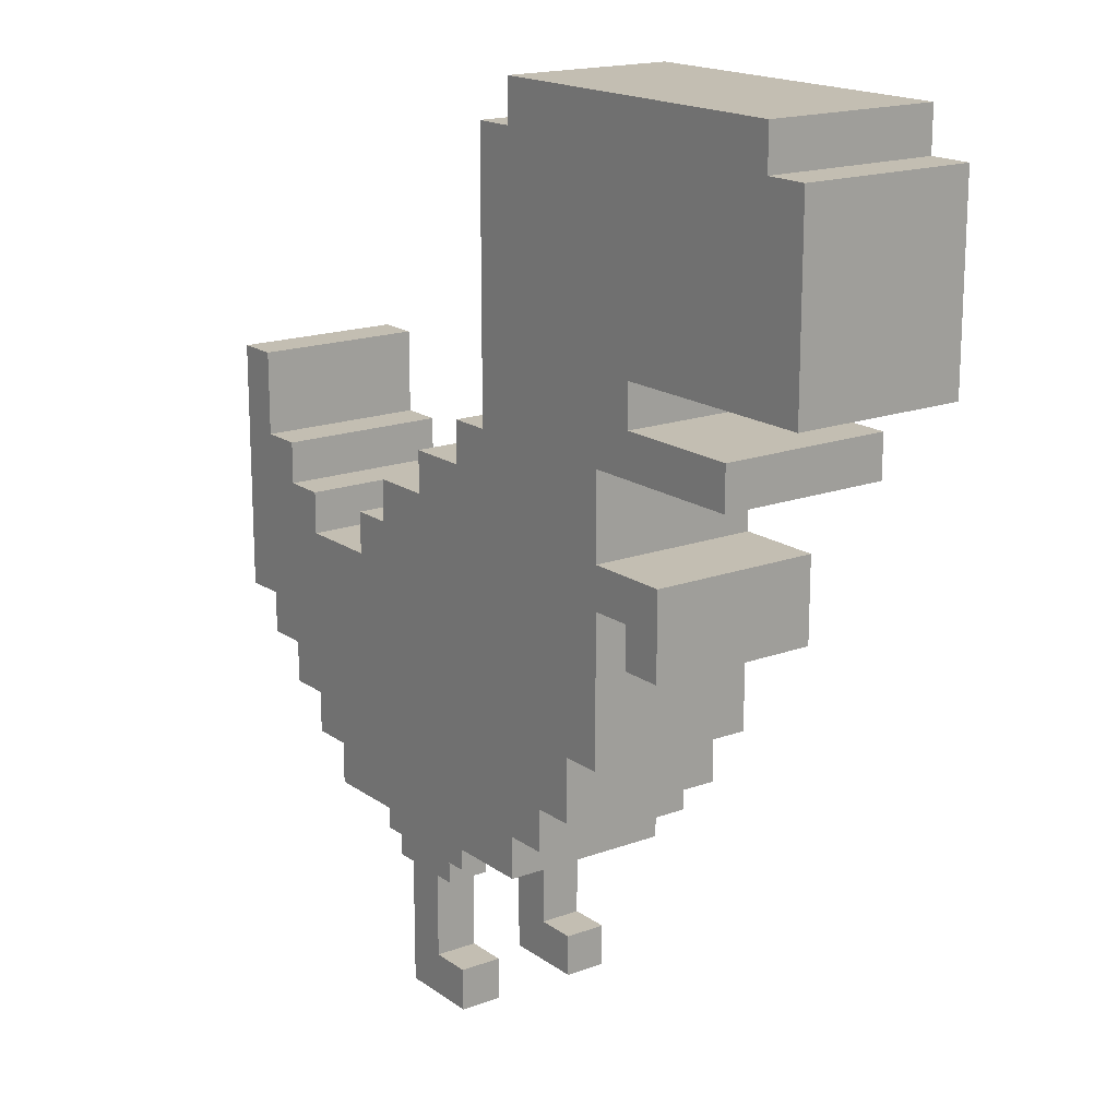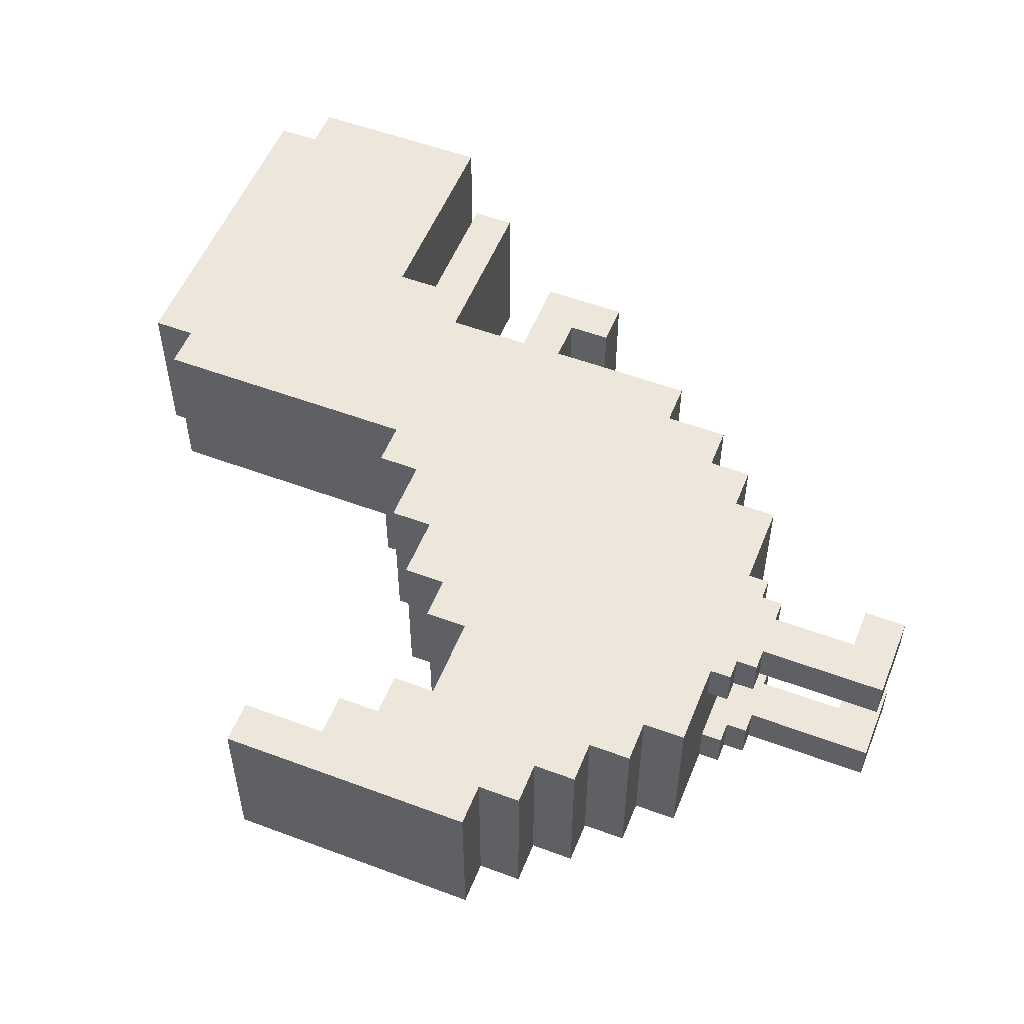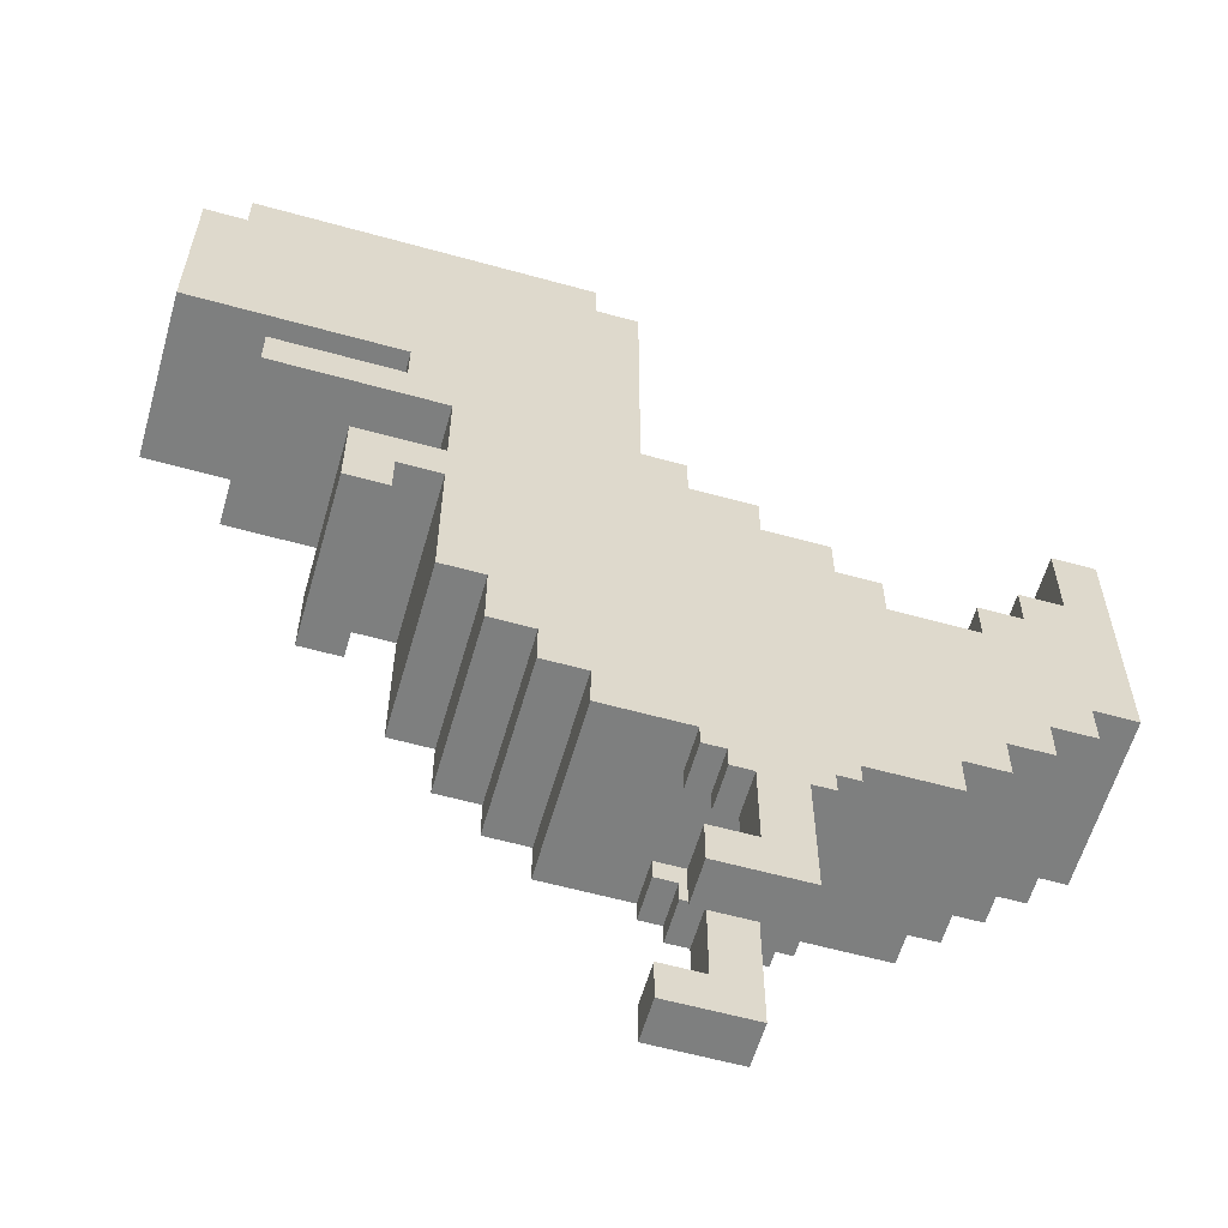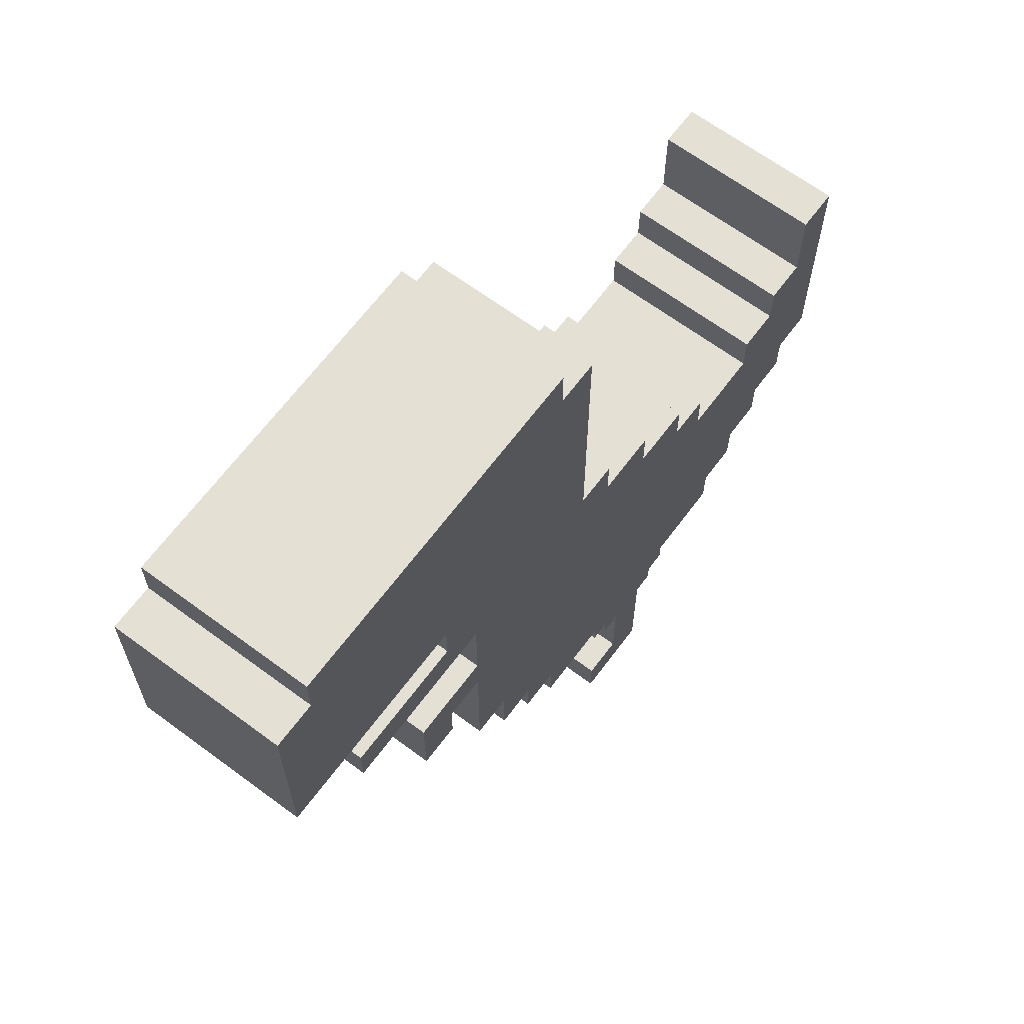
<metadata>
{"format":"obj","ext":"obj","renderer":"f3d","projection":"perspective","resolution":1024,"background":"white","views":[{"elev":17.3,"azim":53.8,"up":"+Y"},{"elev":53.8,"azim":-68.3,"up":"+Z"},{"elev":-59.6,"azim":164.1,"up":"+Y"},{"elev":65.6,"azim":126.7,"up":"+Y"}]}
</metadata>
<code>
o 1
v -2.1 3.4 0.6
v -2.1 3.4 -0.2
v -2.1 4.6 0.6
v -2.1 4.6 -0.2
v -1.9 3.2 0.6
v -1.9 3.2 -0.2
v -1.9 3.4 0.6
v -1.9 3.4 -0.2
v -1.7 3 0.6
v -1.7 3 -0.2
v -1.7 3.2 0.6
v -1.7 3.2 -0.2
v -1.5 2.8 0.6
v -1.5 2.8 -0.2
v -1.5 3 0.6
v -1.5 3 -0.2
v -1.3 2.6 0.6
v -1.3 2.6 -0.2
v -1.3 2.8 0.6
v -1.3 2.8 -0.2
v -1.1 3.8 0.6
v -1.1 3.8 -0.2
v -1.1 4 0.6
v -1.1 4 -0.2
v -0.9 2.5 0.6
v -0.9 2.5 0.4
v -0.9 2.5 1.788e-07
v -0.9 2.5 -0.2
v -0.9 2.6 0.6
v -0.9 2.6 0.4
v -0.9 2.6 1.788e-07
v -0.9 2.6 -0.2
v -0.9 4 0.6
v -0.9 4 -0.2
v -0.9 4.2 0.6
v -0.9 4.2 -0.2
v -0.8 2.4 0.6
v -0.8 2.4 0.4
v -0.8 2.4 1.788e-07
v -0.8 2.4 -0.2
v -0.8 2.5 0.6
v -0.8 2.5 0.4
v -0.8 2.5 1.788e-07
v -0.8 2.5 -0.2
v -0.7 1.8 0.6
v -0.7 1.8 0.4
v -0.7 1.8 1.788e-07
v -0.7 1.8 -0.2
v -0.7 2.4 0.6
v -0.7 2.4 0.4
v -0.7 2.4 1.788e-07
v -0.7 2.4 -0.2
v -0.6 4.2 0.6
v -0.6 4.2 -0.2
v -0.6 4.4 0.6
v -0.6 4.4 -0.2
v -0.3 4.4 0.6
v -0.3 4.4 -0.2
v -0.3 4.6 0.6
v -0.3 4.6 -0.2
v -0.1 4.6 0.6
v -0.1 4.6 -0.2
v -0.1 5.9 0.6
v -0.1 5.9 -0.2
v 0.1 5.9 0.6
v 0.1 5.9 -0.2
v 0.1 6.1 0.6
v 0.1 6.1 -0.2
v 0.9 3.8 0.6
v 0.9 3.8 -0.2
v 0.9 4 0.6
v 0.9 4 -0.2
v -1.9 4.2 0.6
v -1.9 4.2 -0.2
v -1.9 4.6 0.6
v -1.9 4.6 -0.2
v -1.7 4 0.6
v -1.7 4 -0.2
v -1.7 4.2 0.6
v -1.7 4.2 -0.2
v -1.5 3.8 0.6
v -1.5 3.8 -0.2
v -1.5 4 0.6
v -1.5 4 -0.2
v -0.5 2 0.6
v -0.5 2 0.4
v -0.5 2 1.788e-07
v -0.5 2 -0.2
v -0.5 2.4 0.6
v -0.5 2.4 0.4
v -0.5 2.4 1.788e-07
v -0.5 2.4 -0.2
v -0.4 2.4 0.6
v -0.4 2.4 0.4
v -0.4 2.4 1.788e-07
v -0.4 2.4 -0.2
v -0.4 2.5 0.6
v -0.4 2.5 0.4
v -0.4 2.5 1.788e-07
v -0.4 2.5 -0.2
v -0.3 1.8 0.6
v -0.3 1.8 0.4
v -0.3 1.8 1.788e-07
v -0.3 1.8 -0.2
v -0.3 2 0.6
v -0.3 2 0.4
v -0.3 2 1.788e-07
v -0.3 2 -0.2
v -0.3 2.5 0.6
v -0.3 2.5 0.4
v -0.3 2.5 1.788e-07
v -0.3 2.5 -0.2
v -0.3 2.6 0.6
v -0.3 2.6 0.4
v -0.3 2.6 1.788e-07
v -0.3 2.6 -0.2
v 0.1 2.6 0.6
v 0.1 2.6 -0.2
v 0.1 2.8 0.6
v 0.1 2.8 -0.2
v 0.3 2.8 0.6
v 0.3 2.8 -0.2
v 0.3 3 0.6
v 0.3 3 -0.2
v 0.5 3 0.6
v 0.5 3 -0.2
v 0.5 3.3 0.6
v 0.5 3.3 -0.2
v 0.7 3.3 0.6
v 0.7 3.3 -0.2
v 0.7 4 0.6
v 0.7 4 -0.2
v 0.7 4.2 0.6
v 0.7 4.2 -0.2
v 0.7 4.6 0.6
v 0.7 4.6 -0.2
v 0.9 4.8 0.6
v 0.9 4.8 -0.2
v 0.9 5 0.6
v 0.9 5 -0.2
v 1.1 3.8 0.6
v 1.1 3.8 -0.2
v 1.1 4.2 0.6
v 1.1 4.2 -0.2
v 1.5 4.6 0.6
v 1.5 4.6 -0.2
v 1.5 4.8 0.6
v 1.5 4.8 -0.2
v 1.7 5.9 0.6
v 1.7 5.9 -0.2
v 1.7 6.1 0.6
v 1.7 6.1 -0.2
v 1.9 5 0.6
v 1.9 5 -0.2
v 1.9 5.9 0.6
v 1.9 5.9 -0.2
v -2.1 3.4 0.6
v -2.1 4.6 0.6
v -1.9 3.2 0.6
v -1.9 3.4 0.6
v -1.9 4.2 0.6
v -1.9 4.6 0.6
v -1.7 3 0.6
v -1.7 3.2 0.6
v -1.7 4 0.6
v -1.7 4.2 0.6
v -1.5 2.8 0.6
v -1.5 3 0.6
v -1.5 3.8 0.6
v -1.5 4 0.6
v -1.3 2.6 0.6
v -1.3 2.8 0.6
v -1.1 3.8 0.6
v -1.1 4 0.6
v -0.9 2.5 0.6
v -0.9 2.6 0.6
v -0.9 4 0.6
v -0.9 4.2 0.6
v -0.8 2.4 0.6
v -0.8 2.5 0.6
v -0.7 1.8 0.6
v -0.7 2.4 0.6
v -0.6 4.2 0.6
v -0.6 4.4 0.6
v -0.5 2 0.6
v -0.5 2.4 0.6
v -0.4 2.4 0.6
v -0.4 2.5 0.6
v -0.3 1.8 0.6
v -0.3 2 0.6
v -0.3 2.5 0.6
v -0.3 2.6 0.6
v -0.3 4.4 0.6
v -0.3 4.6 0.6
v -0.1 4.6 0.6
v -0.1 5.9 0.6
v 0.1 2.6 0.6
v 0.1 2.8 0.6
v 0.1 5.9 0.6
v 0.1 6.1 0.6
v 0.3 2.8 0.6
v 0.3 3 0.6
v 0.3 5.6 0.6
v 0.3 5.8 0.6
v 0.5 3 0.6
v 0.5 3.3 0.6
v 0.5 5.6 0.6
v 0.5 5.8 0.6
v 0.7 3.3 0.6
v 0.7 4 0.6
v 0.7 4.2 0.6
v 0.7 4.6 0.6
v 0.9 3.8 0.6
v 0.9 4 0.6
v 0.9 4.8 0.6
v 0.9 5 0.6
v 1.1 3.8 0.6
v 1.1 4.2 0.6
v 1.5 4.6 0.6
v 1.5 4.8 0.6
v 1.7 5.9 0.6
v 1.7 6.1 0.6
v 1.9 5 0.6
v 1.9 5.9 0.6
v -0.9 2.5 1.788e-07
v -0.9 2.6 1.788e-07
v -0.8 2.4 1.788e-07
v -0.8 2.5 1.788e-07
v -0.7 1.8 1.788e-07
v -0.7 2.4 1.788e-07
v -0.5 2 1.788e-07
v -0.5 2.4 1.788e-07
v -0.4 2.4 1.788e-07
v -0.4 2.5 1.788e-07
v -0.3 1.8 1.788e-07
v -0.3 2 1.788e-07
v -0.3 2.5 1.788e-07
v -0.3 2.6 1.788e-07
v -0.9 2.5 0.4
v -0.9 2.6 0.4
v -0.8 2.4 0.4
v -0.8 2.5 0.4
v -0.7 1.8 0.4
v -0.7 2.4 0.4
v -0.5 2 0.4
v -0.5 2.4 0.4
v -0.4 2.4 0.4
v -0.4 2.5 0.4
v -0.3 1.8 0.4
v -0.3 2 0.4
v -0.3 2.5 0.4
v -0.3 2.6 0.4
v -2.1 3.4 -0.2
v -2.1 4.6 -0.2
v -1.9 3.2 -0.2
v -1.9 3.4 -0.2
v -1.9 4.2 -0.2
v -1.9 4.6 -0.2
v -1.7 3 -0.2
v -1.7 3.2 -0.2
v -1.7 4 -0.2
v -1.7 4.2 -0.2
v -1.5 2.8 -0.2
v -1.5 3 -0.2
v -1.5 3.8 -0.2
v -1.5 4 -0.2
v -1.3 2.6 -0.2
v -1.3 2.8 -0.2
v -1.1 3.8 -0.2
v -1.1 4 -0.2
v -0.9 2.5 -0.2
v -0.9 2.6 -0.2
v -0.9 4 -0.2
v -0.9 4.2 -0.2
v -0.8 2.4 -0.2
v -0.8 2.5 -0.2
v -0.7 1.8 -0.2
v -0.7 2.4 -0.2
v -0.6 4.2 -0.2
v -0.6 4.4 -0.2
v -0.5 2 -0.2
v -0.5 2.4 -0.2
v -0.4 2.4 -0.2
v -0.4 2.5 -0.2
v -0.3 1.8 -0.2
v -0.3 2 -0.2
v -0.3 2.5 -0.2
v -0.3 2.6 -0.2
v -0.3 4.4 -0.2
v -0.3 4.6 -0.2
v -0.1 4.6 -0.2
v -0.1 5.9 -0.2
v 0.1 2.6 -0.2
v 0.1 2.8 -0.2
v 0.1 5.9 -0.2
v 0.1 6.1 -0.2
v 0.3 2.8 -0.2
v 0.3 3 -0.2
v 0.3 5.6 -0.2
v 0.3 5.8 -0.2
v 0.5 3 -0.2
v 0.5 3.3 -0.2
v 0.5 5.6 -0.2
v 0.5 5.8 -0.2
v 0.7 3.3 -0.2
v 0.7 4 -0.2
v 0.7 4.2 -0.2
v 0.7 4.6 -0.2
v 0.9 3.8 -0.2
v 0.9 4 -0.2
v 0.9 4.8 -0.2
v 0.9 5 -0.2
v 1.1 3.8 -0.2
v 1.1 4.2 -0.2
v 1.5 4.6 -0.2
v 1.5 4.8 -0.2
v 1.7 5.9 -0.2
v 1.7 6.1 -0.2
v 1.9 5 -0.2
v 1.9 5.9 -0.2
v -0.7 1.8 0.6
v -0.3 1.8 0.6
v -0.7 1.8 0.4
v -0.3 1.8 0.4
v -0.7 1.8 1.788e-07
v -0.3 1.8 1.788e-07
v -0.7 1.8 -0.2
v -0.3 1.8 -0.2
v -0.8 2.4 0.6
v -0.7 2.4 0.6
v -0.5 2.4 0.6
v -0.4 2.4 0.6
v -0.8 2.4 0.4
v -0.7 2.4 0.4
v -0.5 2.4 0.4
v -0.4 2.4 0.4
v -0.8 2.4 1.788e-07
v -0.7 2.4 1.788e-07
v -0.5 2.4 1.788e-07
v -0.4 2.4 1.788e-07
v -0.8 2.4 -0.2
v -0.7 2.4 -0.2
v -0.5 2.4 -0.2
v -0.4 2.4 -0.2
v -0.9 2.5 0.6
v -0.8 2.5 0.6
v -0.4 2.5 0.6
v -0.3 2.5 0.6
v -0.9 2.5 0.4
v -0.8 2.5 0.4
v -0.4 2.5 0.4
v -0.3 2.5 0.4
v -0.9 2.5 1.788e-07
v -0.8 2.5 1.788e-07
v -0.4 2.5 1.788e-07
v -0.3 2.5 1.788e-07
v -0.9 2.5 -0.2
v -0.8 2.5 -0.2
v -0.4 2.5 -0.2
v -0.3 2.5 -0.2
v -1.3 2.6 0.6
v -0.9 2.6 0.6
v -0.3 2.6 0.6
v 0.1 2.6 0.6
v -0.9 2.6 0.4
v -0.3 2.6 0.4
v -0.9 2.6 1.788e-07
v -0.3 2.6 1.788e-07
v -1.3 2.6 -0.2
v -0.9 2.6 -0.2
v -0.3 2.6 -0.2
v 0.1 2.6 -0.2
v -1.5 2.8 0.6
v -1.3 2.8 0.6
v 0.1 2.8 0.6
v 0.3 2.8 0.6
v -1.5 2.8 -0.2
v -1.3 2.8 -0.2
v 0.1 2.8 -0.2
v 0.3 2.8 -0.2
v -1.7 3 0.6
v -1.5 3 0.6
v 0.3 3 0.6
v 0.5 3 0.6
v -1.7 3 -0.2
v -1.5 3 -0.2
v 0.3 3 -0.2
v 0.5 3 -0.2
v -1.9 3.2 0.6
v -1.7 3.2 0.6
v -1.9 3.2 -0.2
v -1.7 3.2 -0.2
v 0.5 3.3 0.6
v 0.7 3.3 0.6
v 0.5 3.3 -0.2
v 0.7 3.3 -0.2
v -2.1 3.4 0.6
v -1.9 3.4 0.6
v -2.1 3.4 -0.2
v -1.9 3.4 -0.2
v 0.9 3.8 0.6
v 1.1 3.8 0.6
v 0.9 3.8 -0.2
v 1.1 3.8 -0.2
v 0.7 4 0.6
v 0.9 4 0.6
v 0.7 4 -0.2
v 0.9 4 -0.2
v 0.7 4.6 0.6
v 1.5 4.6 0.6
v 0.7 4.6 -0.2
v 1.5 4.6 -0.2
v 0.9 5 0.6
v 1.9 5 0.6
v 0.9 5 -0.2
v 1.9 5 -0.2
v -0.5 2 0.6
v -0.3 2 0.6
v -0.5 2 0.4
v -0.3 2 0.4
v -0.5 2 1.788e-07
v -0.3 2 1.788e-07
v -0.5 2 -0.2
v -0.3 2 -0.2
v -1.5 3.8 0.6
v -1.1 3.8 0.6
v -1.5 3.8 -0.2
v -1.1 3.8 -0.2
v -1.7 4 0.6
v -1.5 4 0.6
v -1.1 4 0.6
v -0.9 4 0.6
v -1.7 4 -0.2
v -1.5 4 -0.2
v -1.1 4 -0.2
v -0.9 4 -0.2
v -1.9 4.2 0.6
v -1.7 4.2 0.6
v -0.9 4.2 0.6
v -0.6 4.2 0.6
v 0.7 4.2 0.6
v 1.1 4.2 0.6
v -1.9 4.2 -0.2
v -1.7 4.2 -0.2
v -0.9 4.2 -0.2
v -0.6 4.2 -0.2
v 0.7 4.2 -0.2
v 1.1 4.2 -0.2
v -0.6 4.4 0.6
v -0.3 4.4 0.6
v -0.6 4.4 -0.2
v -0.3 4.4 -0.2
v -2.1 4.6 0.6
v -1.9 4.6 0.6
v -0.3 4.6 0.6
v -0.1 4.6 0.6
v -2.1 4.6 -0.2
v -1.9 4.6 -0.2
v -0.3 4.6 -0.2
v -0.1 4.6 -0.2
v 0.9 4.8 0.6
v 1.5 4.8 0.6
v 0.9 4.8 -0.2
v 1.5 4.8 -0.2
v -0.1 5.9 0.6
v 0.1 5.9 0.6
v 1.7 5.9 0.6
v 1.9 5.9 0.6
v -0.1 5.9 -0.2
v 0.1 5.9 -0.2
v 1.7 5.9 -0.2
v 1.9 5.9 -0.2
v 0.1 6.1 0.6
v 1.7 6.1 0.6
v 0.1 6.1 -0.2
v 1.7 6.1 -0.2
f 3 2 1
f 4 2 3
f 7 6 5
f 8 6 7
f 11 10 9
f 12 10 11
f 15 14 13
f 16 14 15
f 19 18 17
f 20 18 19
f 23 22 21
f 24 22 23
f 29 26 25
f 30 26 29
f 31 28 27
f 32 28 31
f 35 34 33
f 36 34 35
f 41 38 37
f 42 38 41
f 43 40 39
f 44 40 43
f 49 46 45
f 50 46 49
f 51 48 47
f 52 48 51
f 55 54 53
f 56 54 55
f 59 58 57
f 60 58 59
f 63 62 61
f 64 62 63
f 67 66 65
f 68 66 67
f 71 70 69
f 72 70 71
f 73 74 75
f 75 74 76
f 77 78 79
f 79 78 80
f 81 82 83
f 83 82 84
f 85 86 89
f 89 86 90
f 87 88 91
f 91 88 92
f 93 94 97
f 97 94 98
f 95 96 99
f 99 96 100
f 101 102 105
f 105 102 106
f 103 104 107
f 107 104 108
f 109 110 113
f 113 110 114
f 111 112 115
f 115 112 116
f 117 118 119
f 119 118 120
f 121 122 123
f 123 122 124
f 125 126 127
f 127 126 128
f 129 130 131
f 131 130 132
f 133 134 135
f 135 134 136
f 137 138 139
f 139 138 140
f 141 142 143
f 143 142 144
f 145 146 147
f 147 146 148
f 149 150 151
f 151 150 152
f 153 154 155
f 155 154 156
f 160 158 157
f 161 158 160
f 162 158 161
f 164 160 159
f 164 161 160
f 165 161 164
f 166 161 165
f 168 164 163
f 168 165 164
f 169 165 168
f 170 165 169
f 172 168 167
f 172 169 168
f 173 169 172
f 173 172 171
f 176 173 171
f 176 174 173
f 177 174 176
f 180 177 176
f 180 178 177
f 180 176 175
f 182 180 179
f 183 178 180
f 183 182 181
f 183 180 182
f 185 183 181
f 185 184 183
f 186 184 185
f 187 184 186
f 188 184 187
f 189 185 181
f 190 185 189
f 191 184 188
f 192 184 191
f 193 184 192
f 195 194 193
f 195 193 192
f 197 195 192
f 197 196 195
f 198 196 197
f 199 196 198
f 201 200 199
f 201 199 198
f 202 200 201
f 203 200 202
f 204 200 203
f 205 203 202
f 206 203 205
f 207 204 203
f 207 203 206
f 208 200 204
f 208 204 207
f 209 207 206
f 209 208 207
f 210 208 209
f 211 208 210
f 212 208 211
f 214 211 210
f 215 208 212
f 216 208 215
f 217 214 213
f 218 211 214
f 218 214 217
f 219 215 212
f 220 215 219
f 221 200 208
f 221 208 216
f 222 200 221
f 223 221 216
f 224 221 223
f 228 226 225
f 230 228 227
f 231 230 229
f 232 228 230
f 232 230 231
f 233 228 232
f 234 226 228
f 234 228 233
f 235 231 229
f 236 231 235
f 237 226 234
f 238 226 237
f 239 240 242
f 241 242 244
f 243 244 245
f 244 242 246
f 245 244 246
f 246 242 247
f 242 240 248
f 247 242 248
f 243 245 249
f 249 245 250
f 248 240 251
f 251 240 252
f 253 254 256
f 256 254 257
f 257 254 258
f 255 256 260
f 256 257 260
f 260 257 261
f 261 257 262
f 259 260 264
f 260 261 264
f 264 261 265
f 265 261 266
f 263 264 268
f 264 265 268
f 268 265 269
f 267 268 269
f 267 269 272
f 269 270 272
f 272 270 273
f 272 273 276
f 273 274 276
f 271 272 276
f 275 276 278
f 276 274 279
f 277 278 279
f 278 276 279
f 277 279 281
f 279 280 281
f 281 280 282
f 282 280 283
f 283 280 284
f 277 281 285
f 285 281 286
f 284 280 287
f 287 280 288
f 288 280 289
f 289 290 291
f 288 289 291
f 288 291 293
f 291 292 293
f 293 292 294
f 294 292 295
f 295 296 297
f 294 295 297
f 297 296 298
f 298 296 299
f 299 296 300
f 298 299 301
f 301 299 302
f 299 300 303
f 302 299 303
f 300 296 304
f 303 300 304
f 302 303 305
f 303 304 305
f 305 304 306
f 306 304 307
f 307 304 308
f 306 307 310
f 308 304 311
f 311 304 312
f 309 310 313
f 310 307 314
f 313 310 314
f 308 311 315
f 315 311 316
f 304 296 317
f 312 304 317
f 317 296 318
f 312 317 319
f 319 317 320
f 323 322 321
f 324 322 323
f 327 326 325
f 328 326 327
f 333 330 329
f 334 330 333
f 335 332 331
f 336 332 335
f 341 338 337
f 342 338 341
f 343 340 339
f 344 340 343
f 349 346 345
f 350 346 349
f 351 348 347
f 352 348 351
f 357 354 353
f 358 354 357
f 359 356 355
f 360 356 359
f 365 362 361
f 366 364 363
f 367 365 361
f 367 366 365
f 368 364 366
f 368 366 367
f 369 367 361
f 370 367 369
f 371 364 368
f 372 364 371
f 377 374 373
f 378 374 377
f 379 376 375
f 380 376 379
f 385 382 381
f 386 382 385
f 387 384 383
f 388 384 387
f 391 390 389
f 392 390 391
f 395 394 393
f 396 394 395
f 399 398 397
f 400 398 399
f 403 402 401
f 404 402 403
f 407 406 405
f 408 406 407
f 411 410 409
f 412 410 411
f 415 414 413
f 416 414 415
f 417 418 419
f 419 418 420
f 421 422 423
f 423 422 424
f 425 426 427
f 427 426 428
f 429 430 433
f 433 430 434
f 431 432 435
f 435 432 436
f 437 438 443
f 443 438 444
f 439 440 445
f 445 440 446
f 441 442 447
f 447 442 448
f 449 450 451
f 451 450 452
f 453 454 457
f 457 454 458
f 455 456 459
f 459 456 460
f 461 462 463
f 463 462 464
f 465 466 469
f 469 466 470
f 467 468 471
f 471 468 472
f 473 474 475
f 475 474 476

</code>
